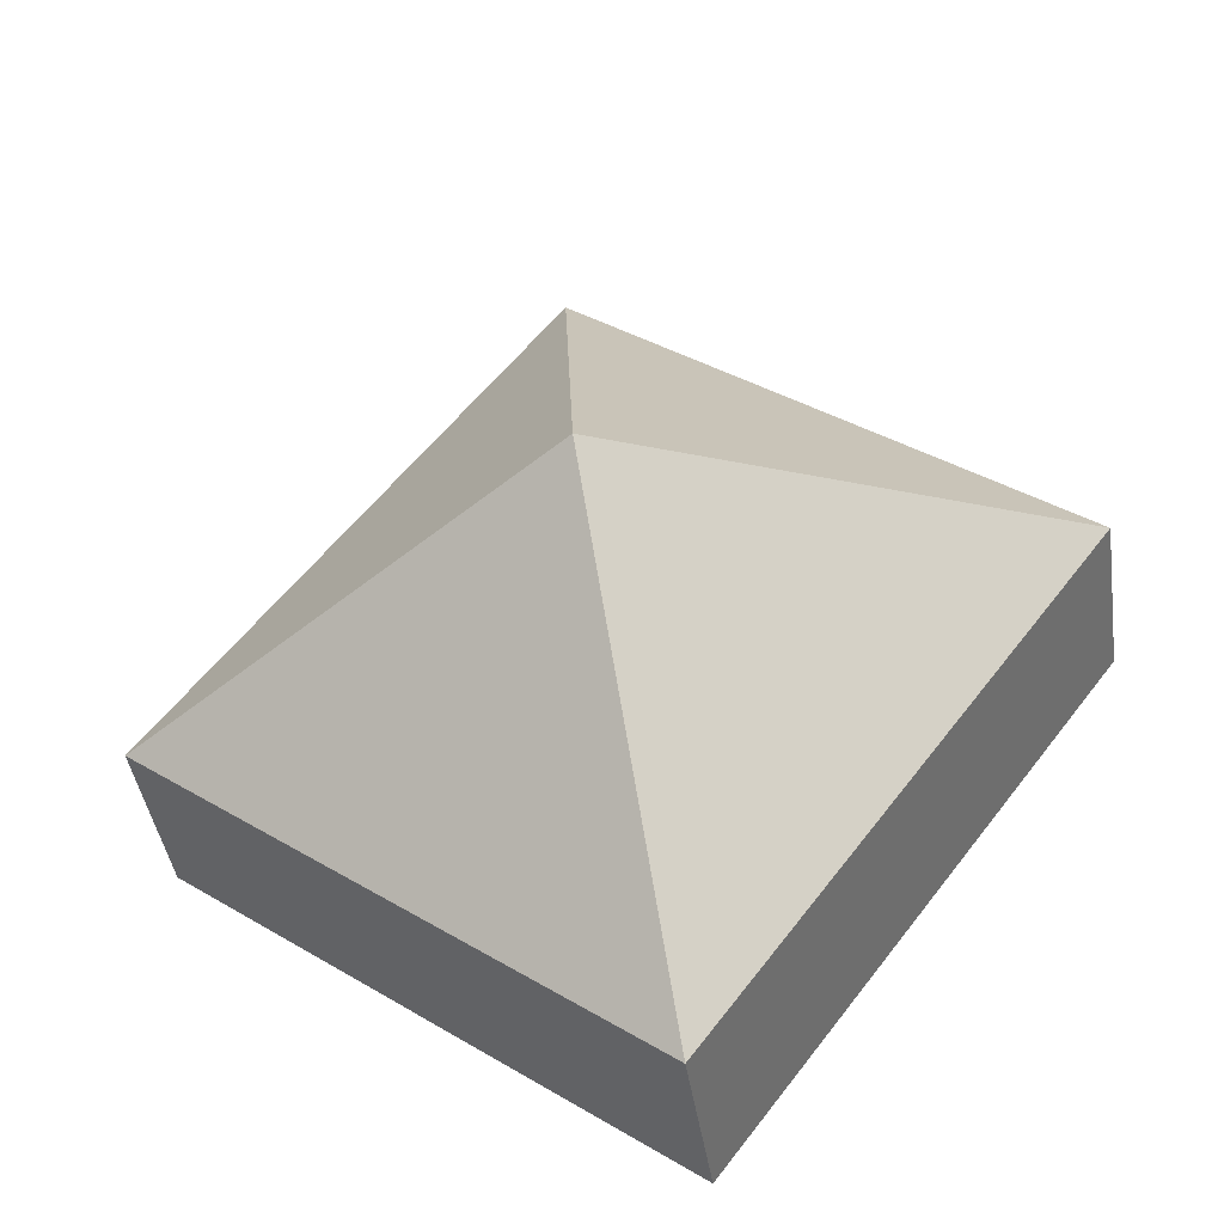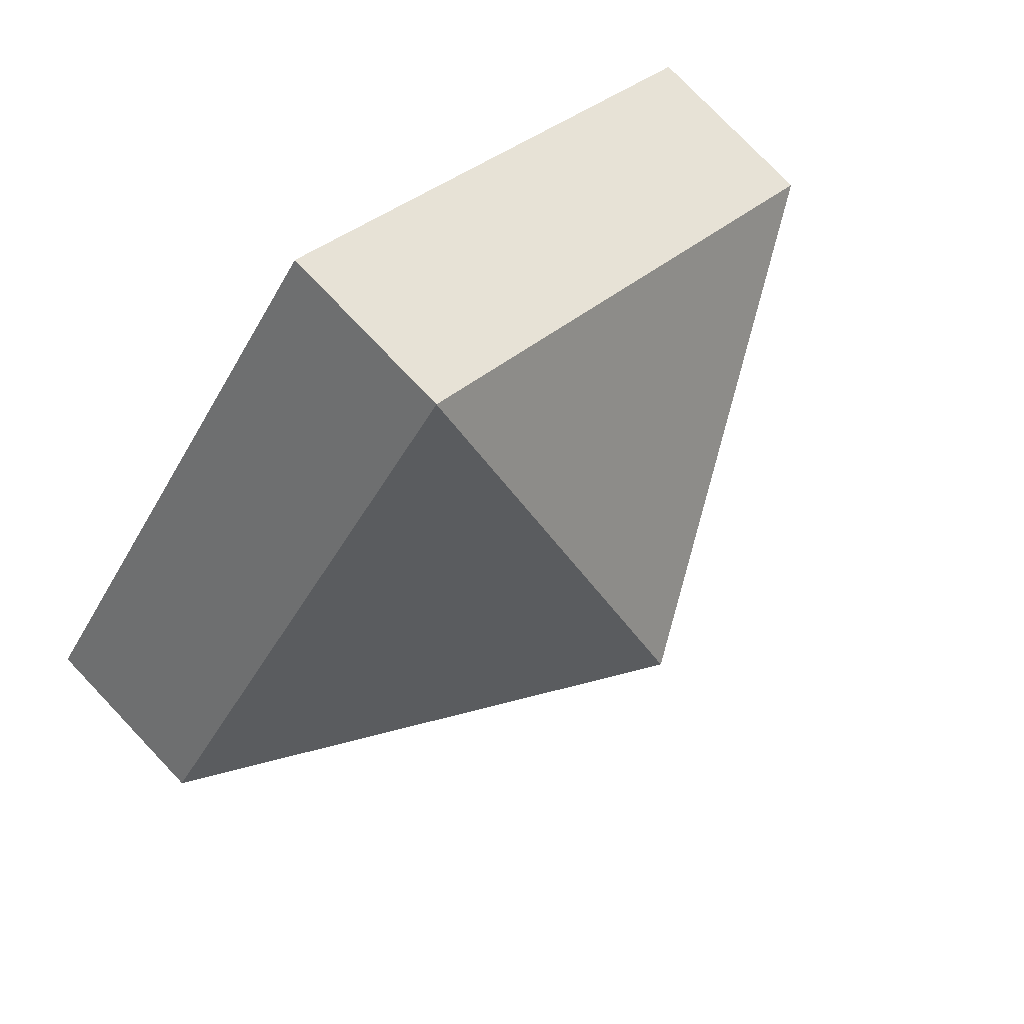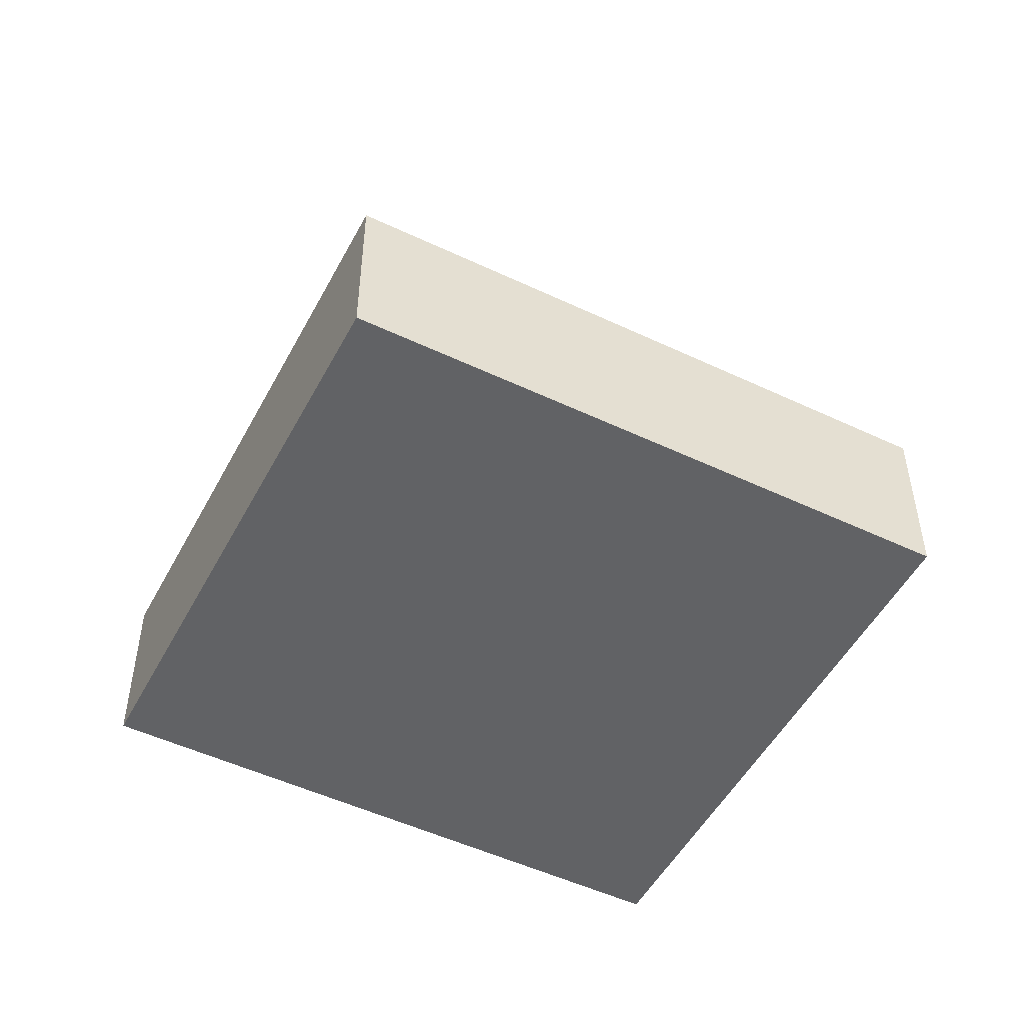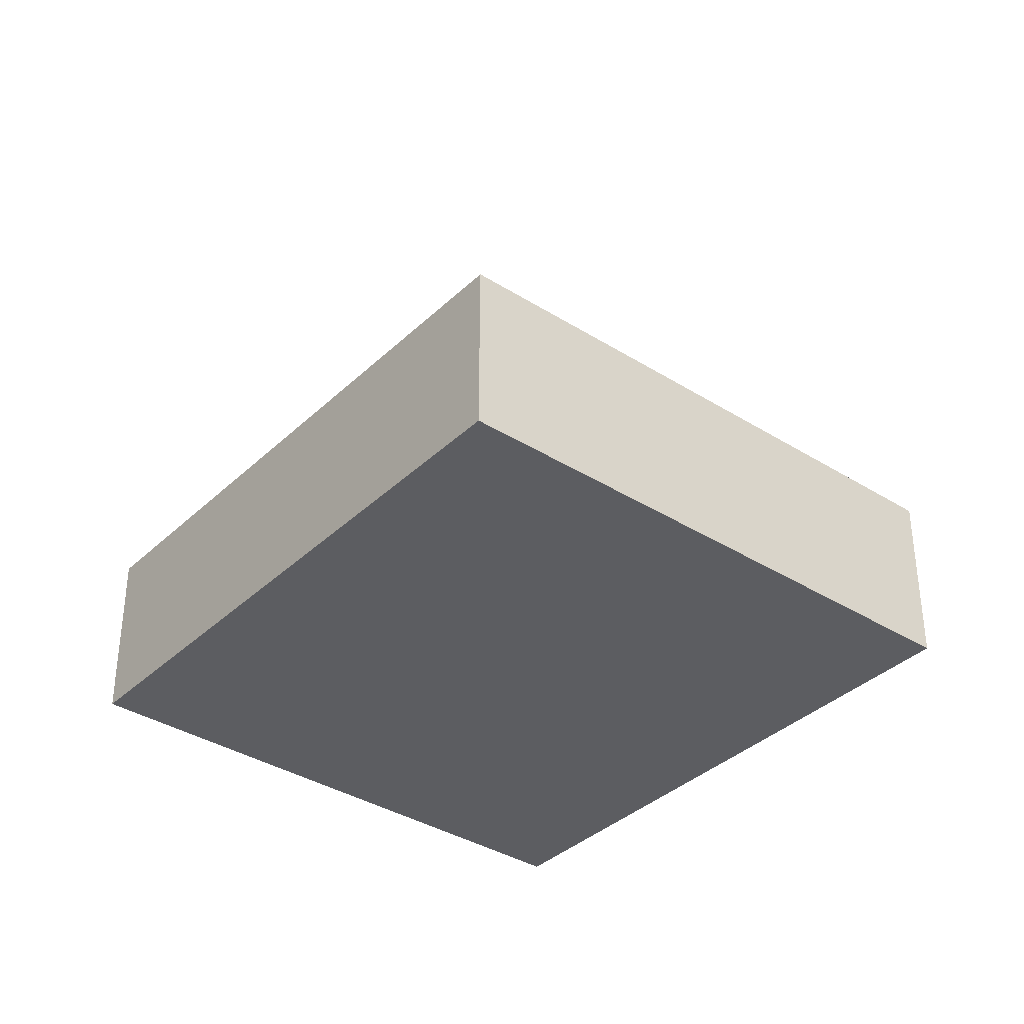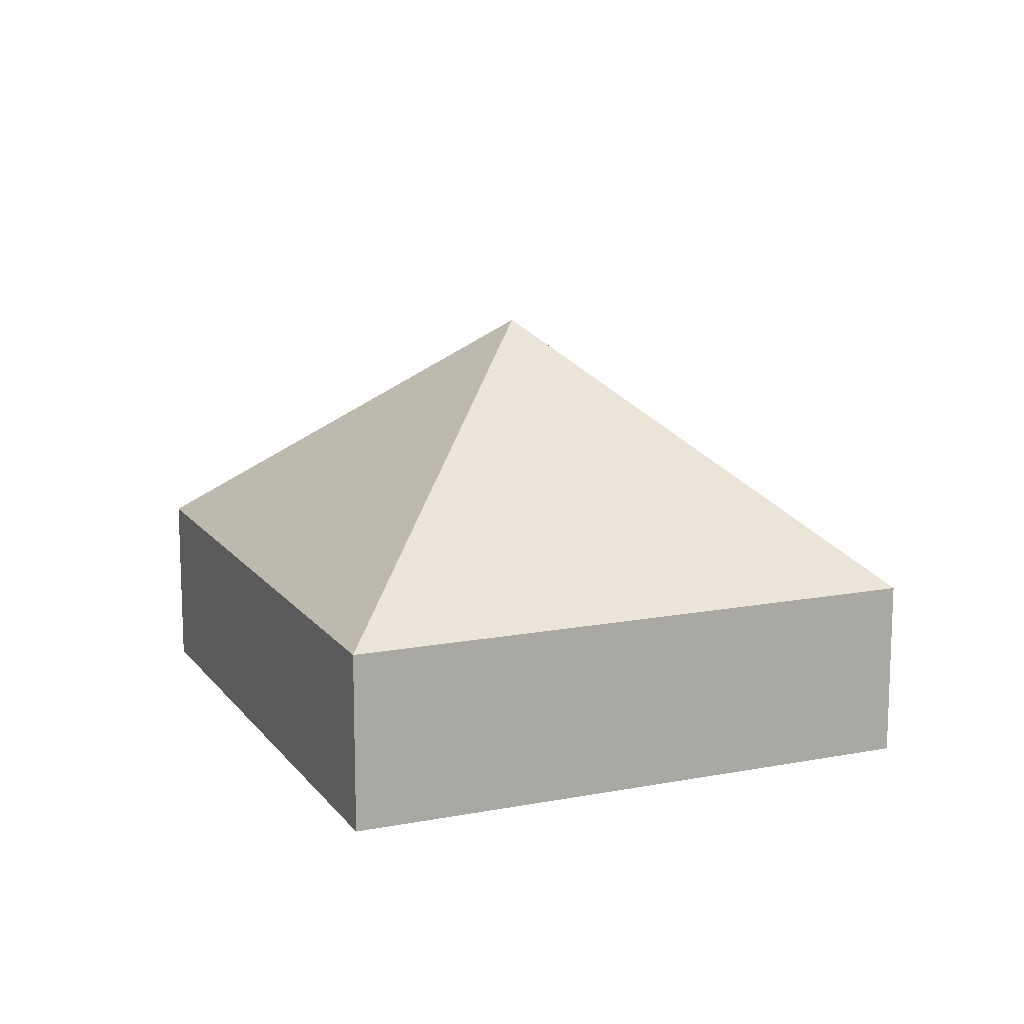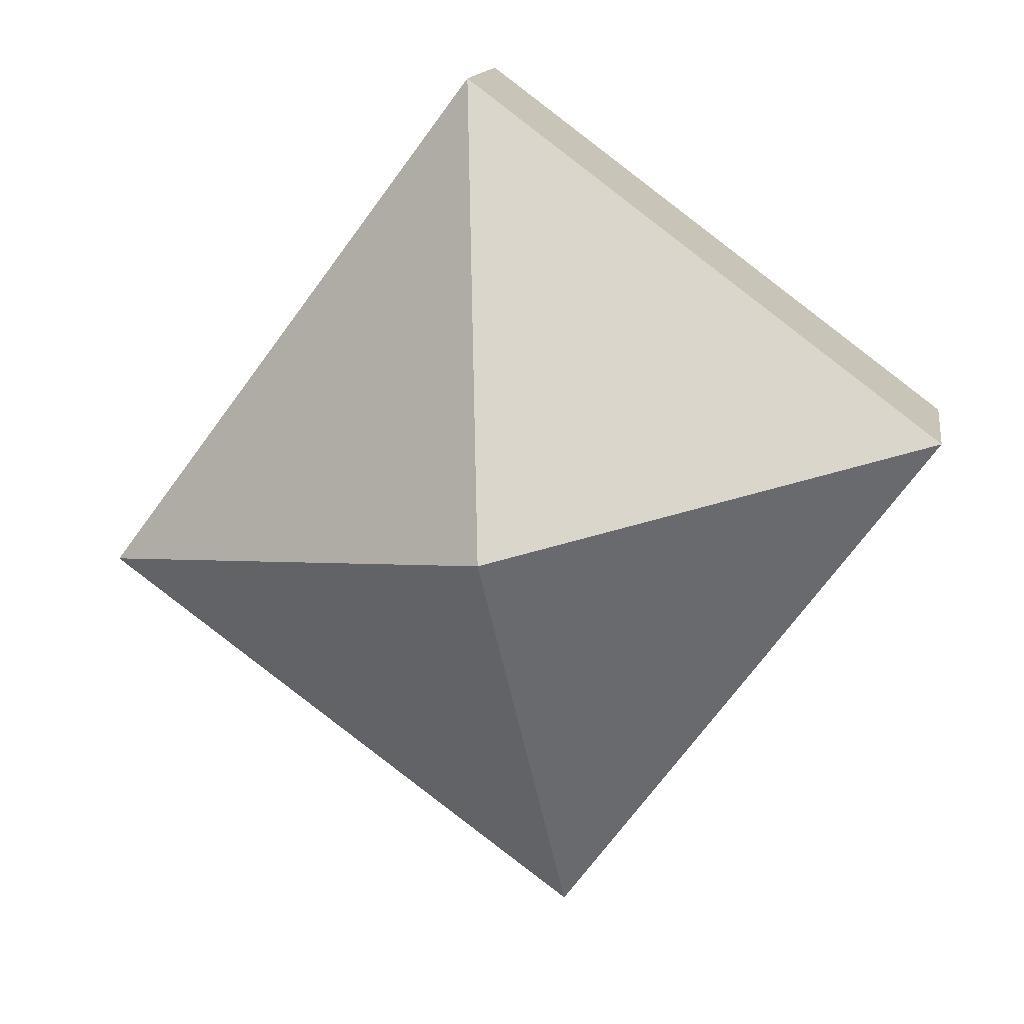
<metadata>
{"format":"obj","ext":"obj","renderer":"f3d","projection":"perspective","resolution":1024,"background":"white","views":[{"elev":-41.6,"azim":-171.7,"up":"+Z"},{"elev":77.0,"azim":136.4,"up":"+Z"},{"elev":-50.6,"azim":-154.0,"up":"+Y"},{"elev":-36.3,"azim":-76.0,"up":"+Y"},{"elev":13.8,"azim":-59.8,"up":"+Y"},{"elev":13.7,"azim":-171.5,"up":"+Z"}]}
</metadata>
<code>
v  3.216 3.248 -0.569
v  3.596 1.329 2.674
v  6.431 1.329 -1.137
v  0 1.334 8.168e-17
v  2.835 1.334 -3.812
v  2.835 2.334e-16 -3.812
v  0 0 0
v  3.596 -1.637e-16 2.674
v  6.431 6.962e-17 -1.137
g defaultobject
f 1 2 3
f 1 4 2
f 1 3 5
f 1 5 4
f 6 4 5
f 4 6 7
f 7 2 4
f 2 7 8
f 8 3 2
f 3 8 9
f 3 6 5
f 6 3 9
f 9 7 6
f 7 9 8

</code>
